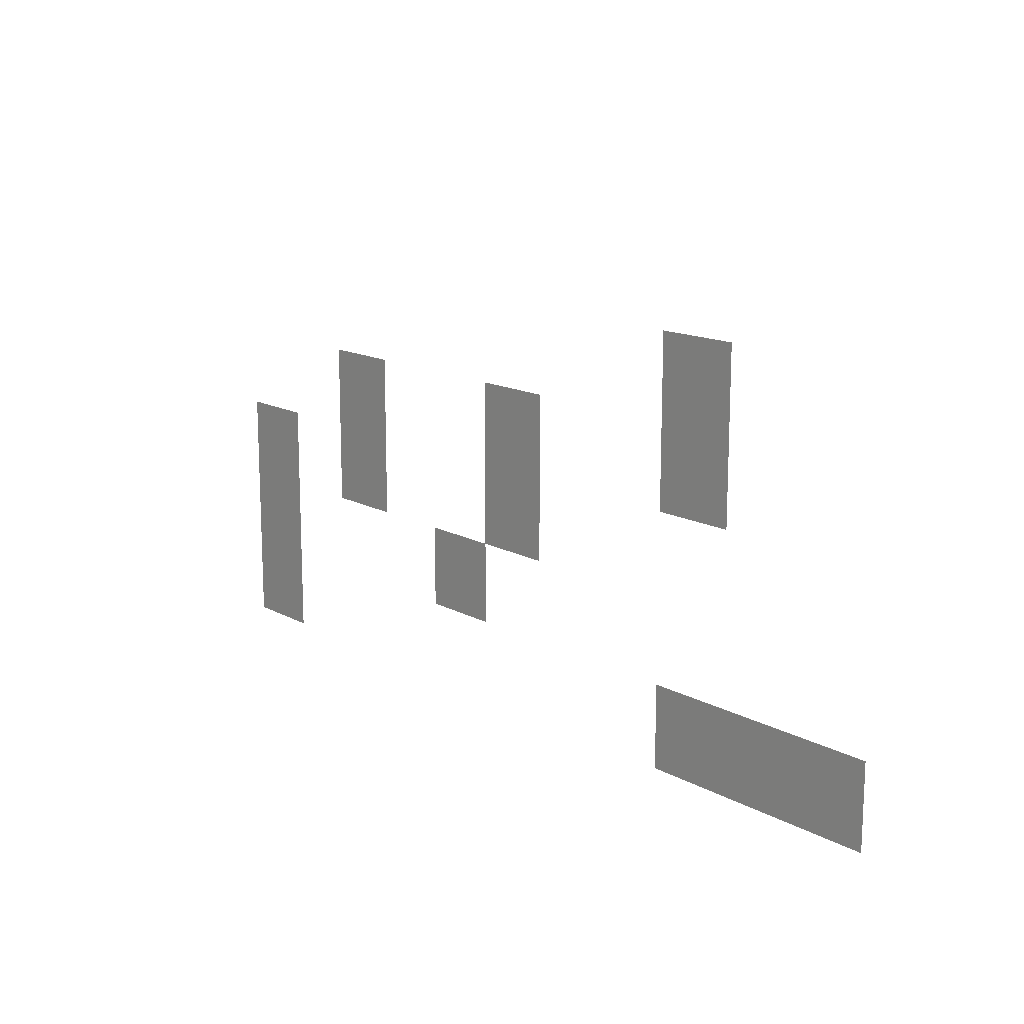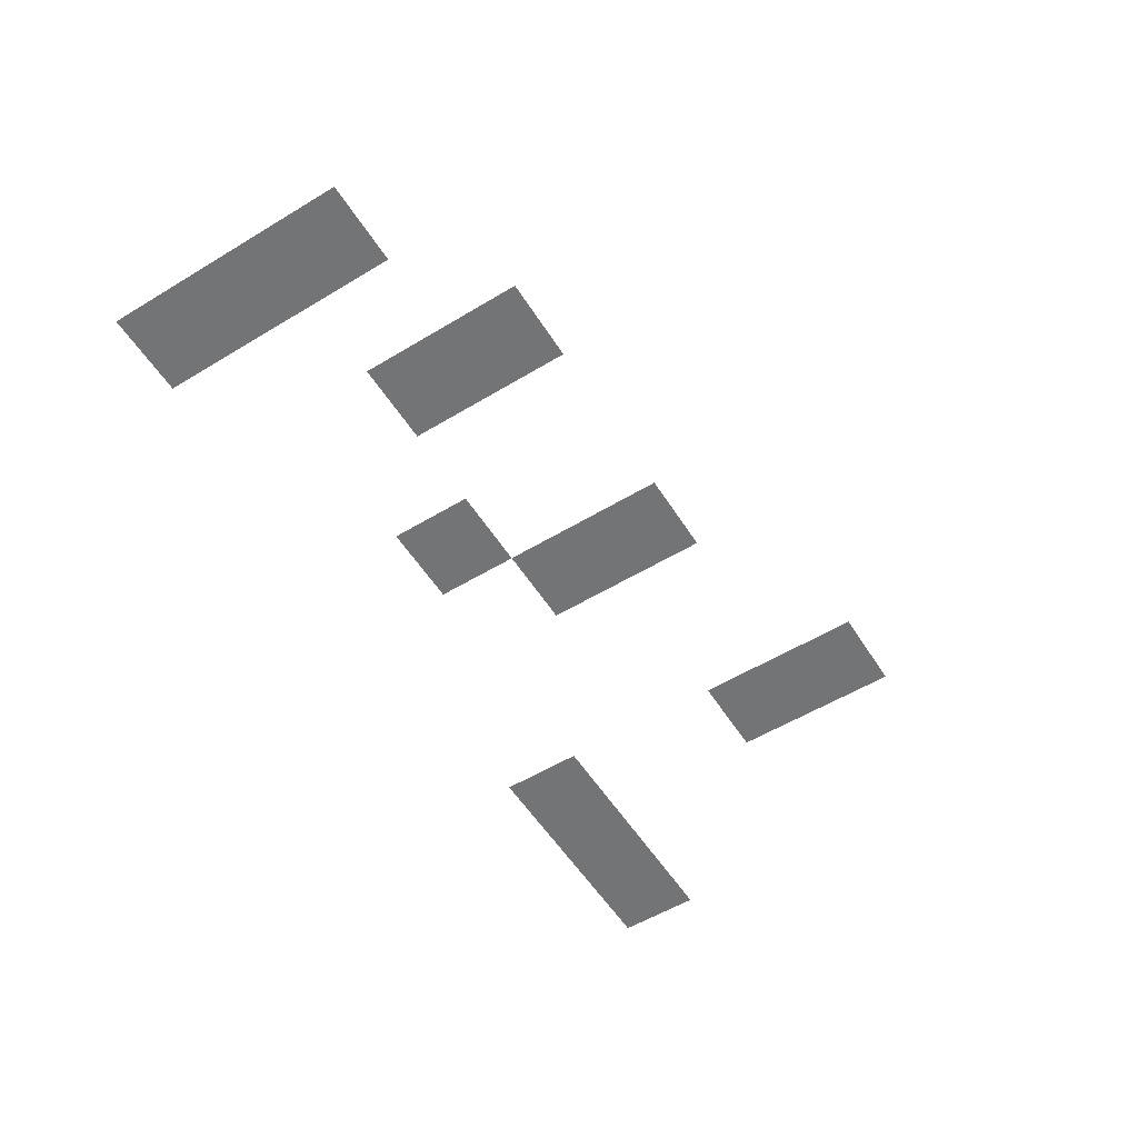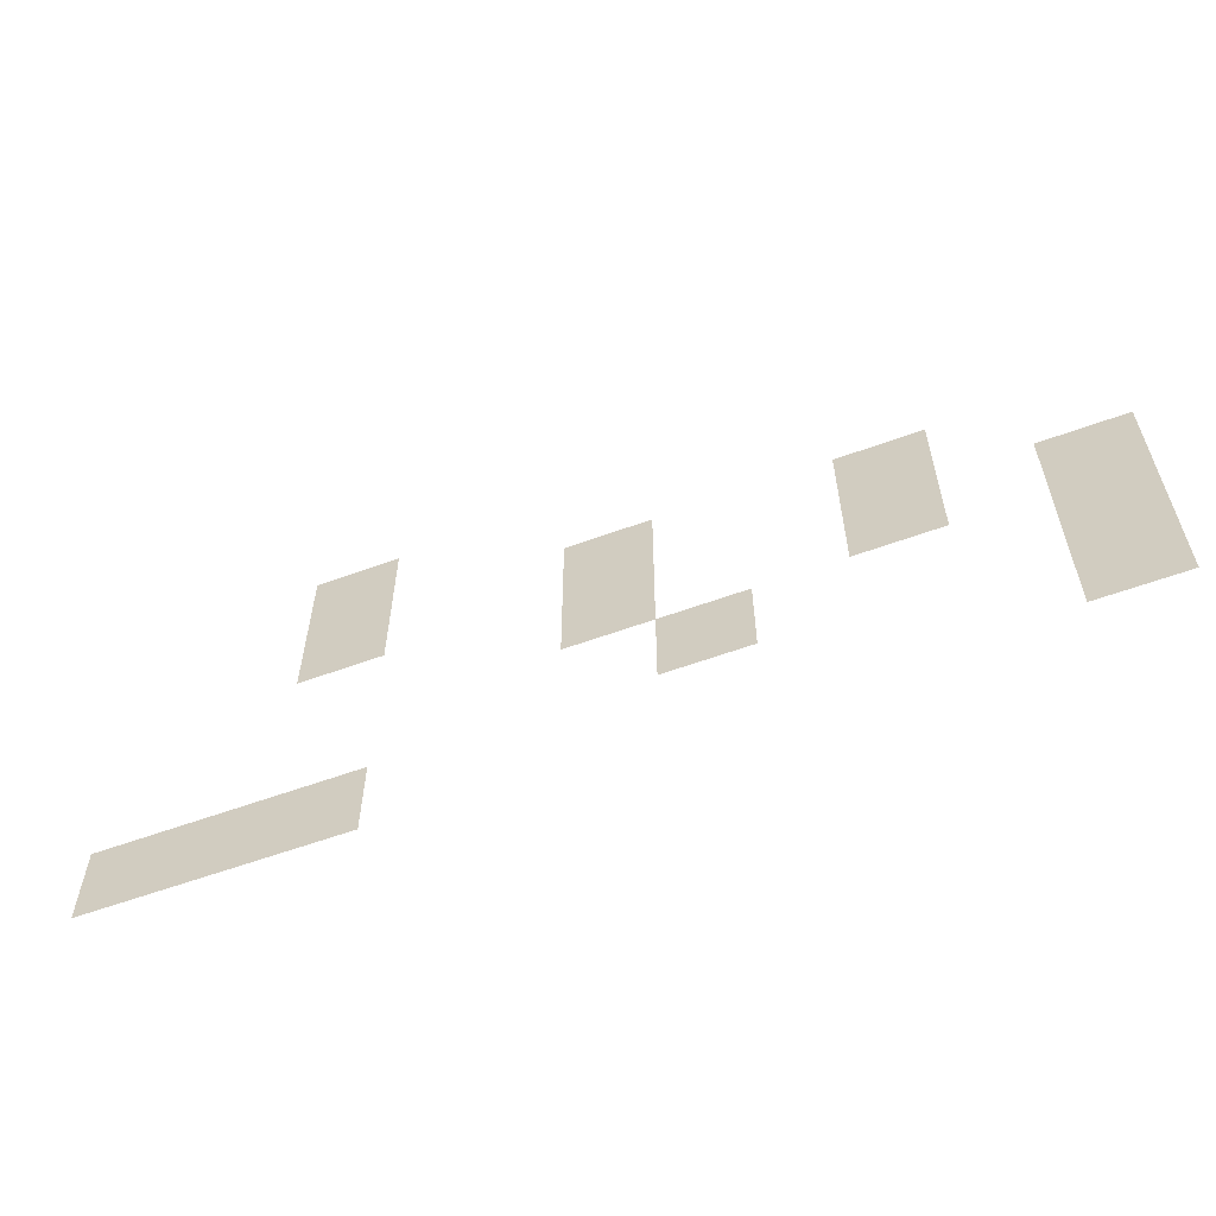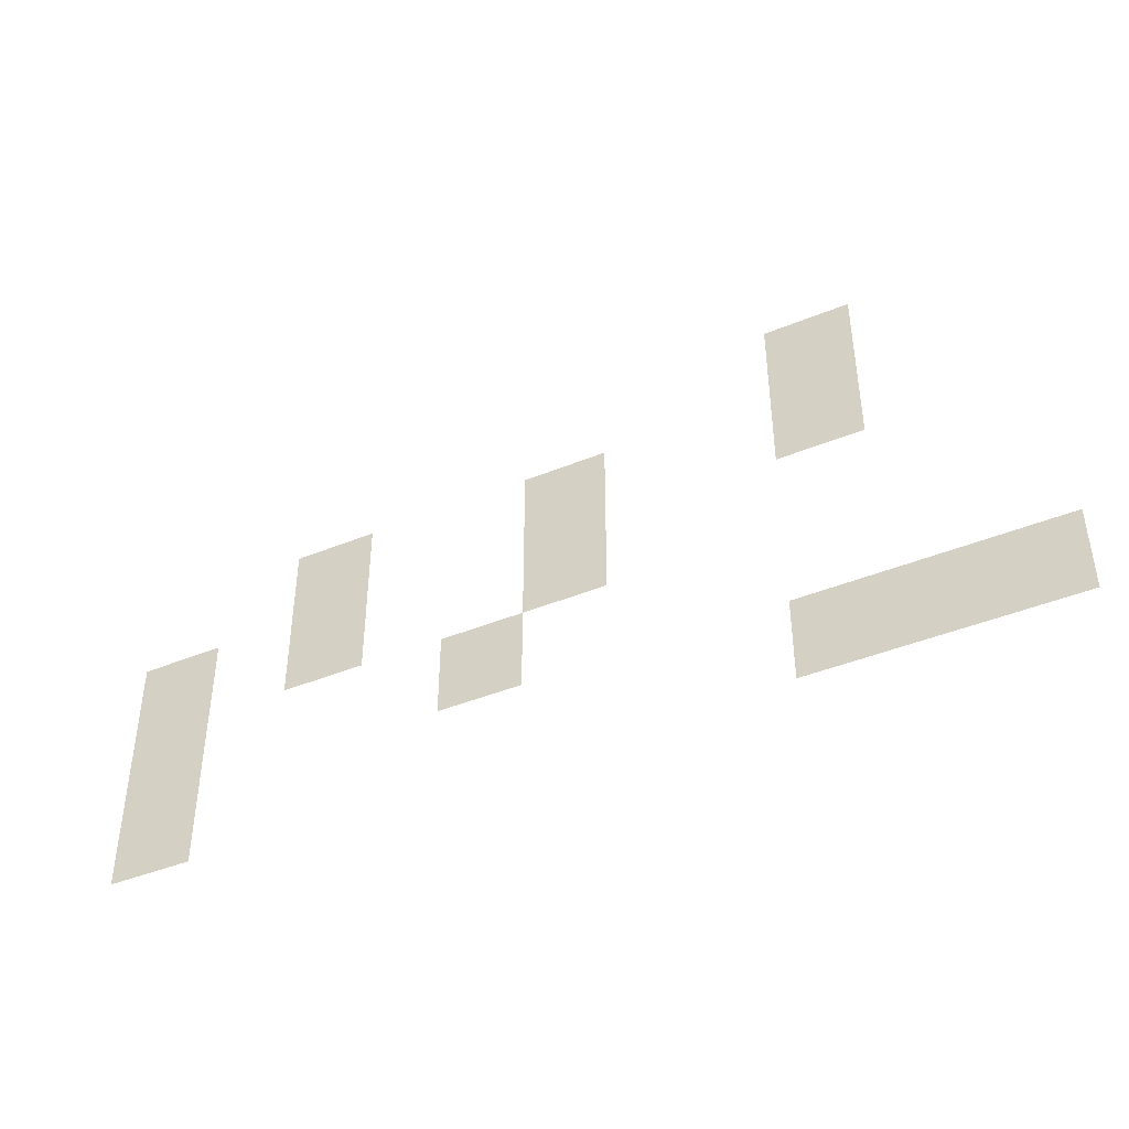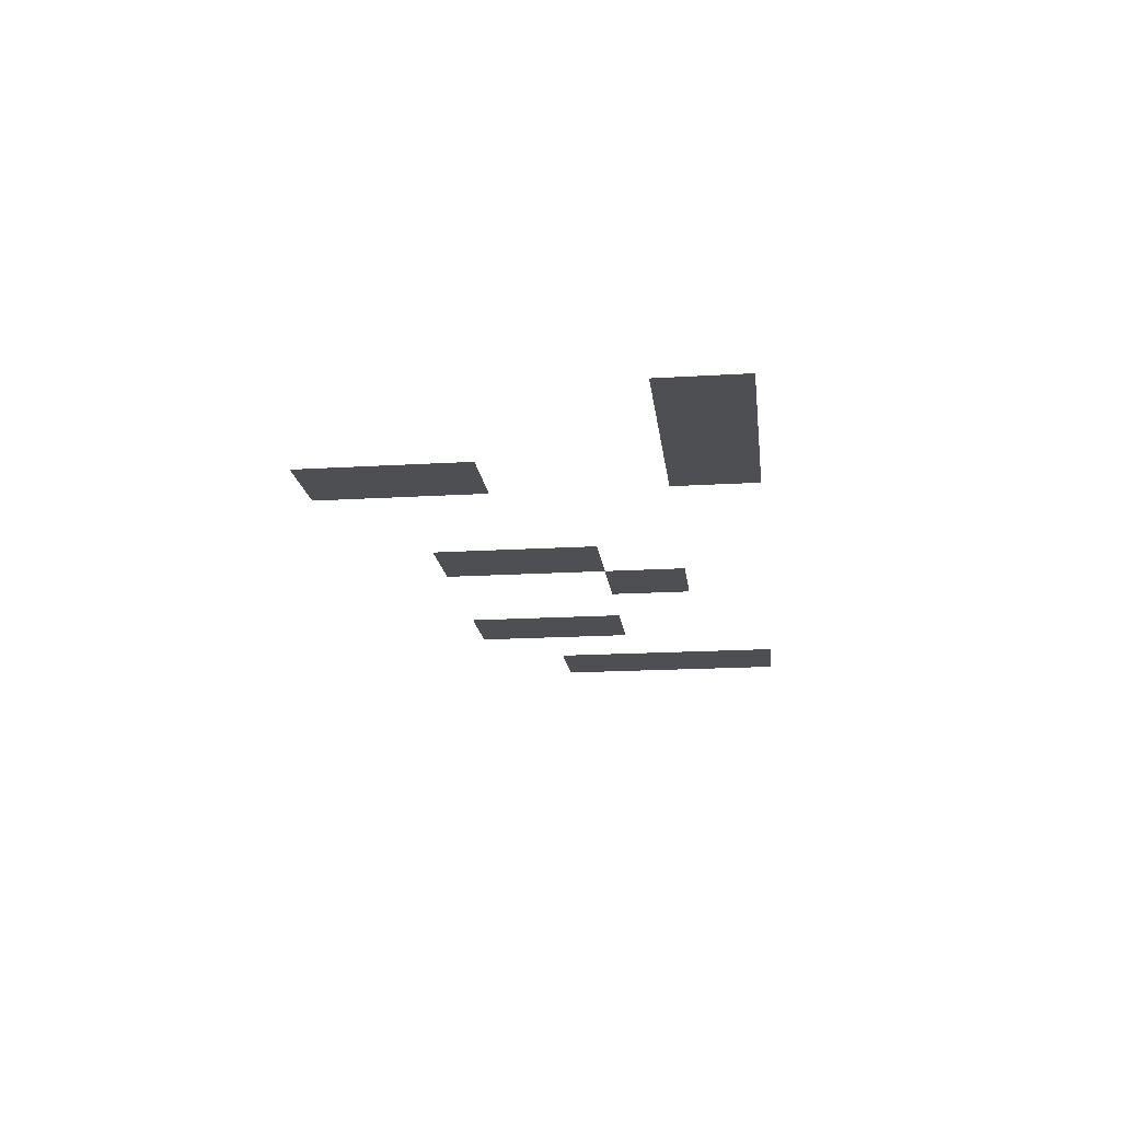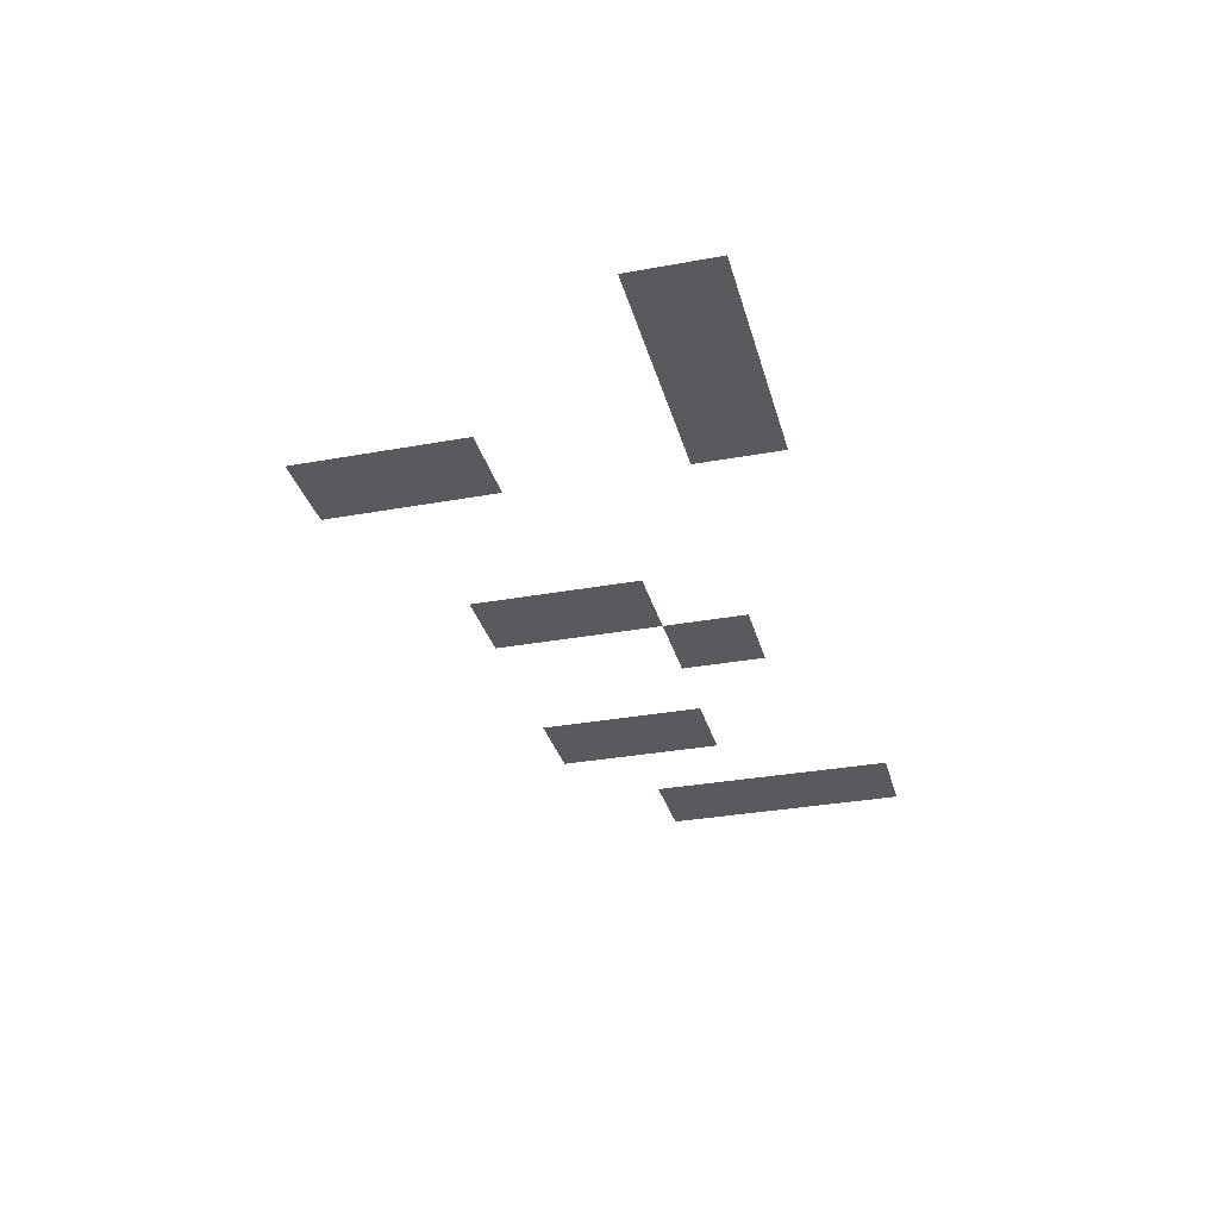
<metadata>
{"format":"obj","ext":"obj","renderer":"f3d","projection":"perspective","resolution":1024,"background":"white","views":[{"elev":14.6,"azim":-130.3,"up":"+Y"},{"elev":-56.1,"azim":122.2,"up":"+Z"},{"elev":-58.4,"azim":20.8,"up":"+Y"},{"elev":-42.4,"azim":-153.8,"up":"+Y"},{"elev":-17.8,"azim":-83.2,"up":"+Z"},{"elev":-31.8,"azim":-75.5,"up":"+Z"}]}
</metadata>
<code>
v -416 -192 0
v -448 -192 0
v -448 -160 0
v -416 -160 0
v -416 -224 0
v -448 -224 0
v -448 -192 0
v -416 -192 0
v -320 -224 0
v -352 -224 0
v -352 -192 0
v -320 -192 0
v -224 -224 0
v -256 -224 0
v -256 -192 0
v -224 -192 0
v -320 -256 0
v -352 -256 0
v -352 -224 0
v -320 -224 0
v -224 -256 0
v -256 -256 0
v -256 -224 0
v -224 -224 0
v -160 -256 0
v -192 -256 0
v -192 -224 0
v -160 -224 0
v -288 -288 0
v -320 -288 0
v -320 -256 0
v -288 -256 0
v -160 -288 0
v -192 -288 0
v -192 -256 0
v -160 -256 0
v -480 -320 0
v -512 -320 0
v -512 -288 0
v -480 -288 0
v -448 -320 0
v -480 -320 0
v -480 -288 0
v -448 -288 0
v -416 -320 0
v -448 -320 0
v -448 -288 0
v -416 -288 0
v -160 -320 0
v -192 -320 0
v -192 -288 0
v -160 -288 0
g Haus01_mesh_0003
f 1 2 3 4
f 5 6 7 8
f 9 10 11 12
f 13 14 15 16
f 17 18 19 20
f 21 22 23 24
f 25 26 27 28
f 29 30 31 32
f 33 34 35 36
f 37 38 39 40
f 41 42 43 44
f 45 46 47 48
f 49 50 51 52

</code>
